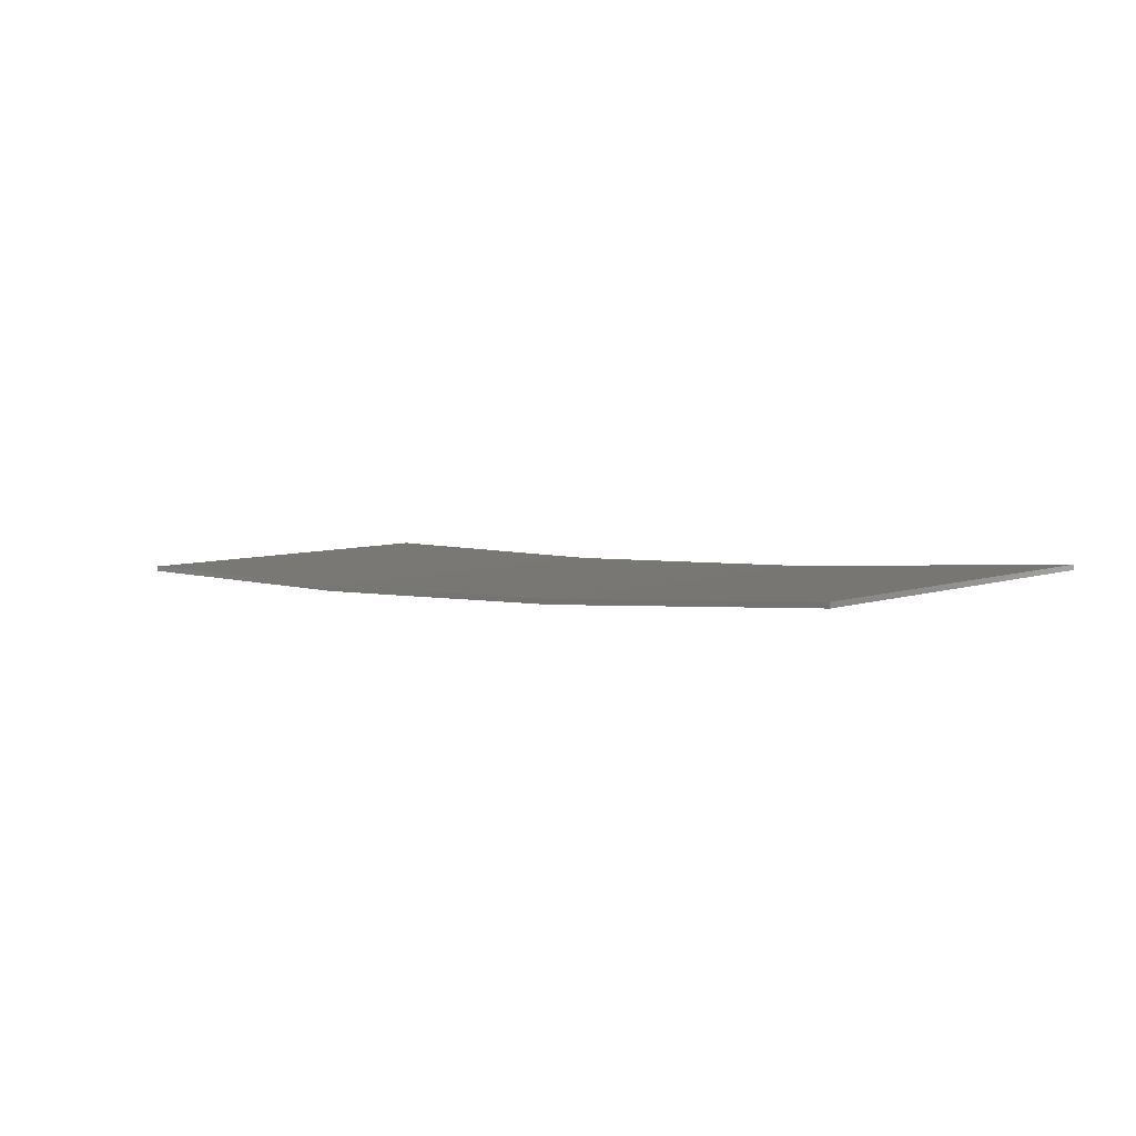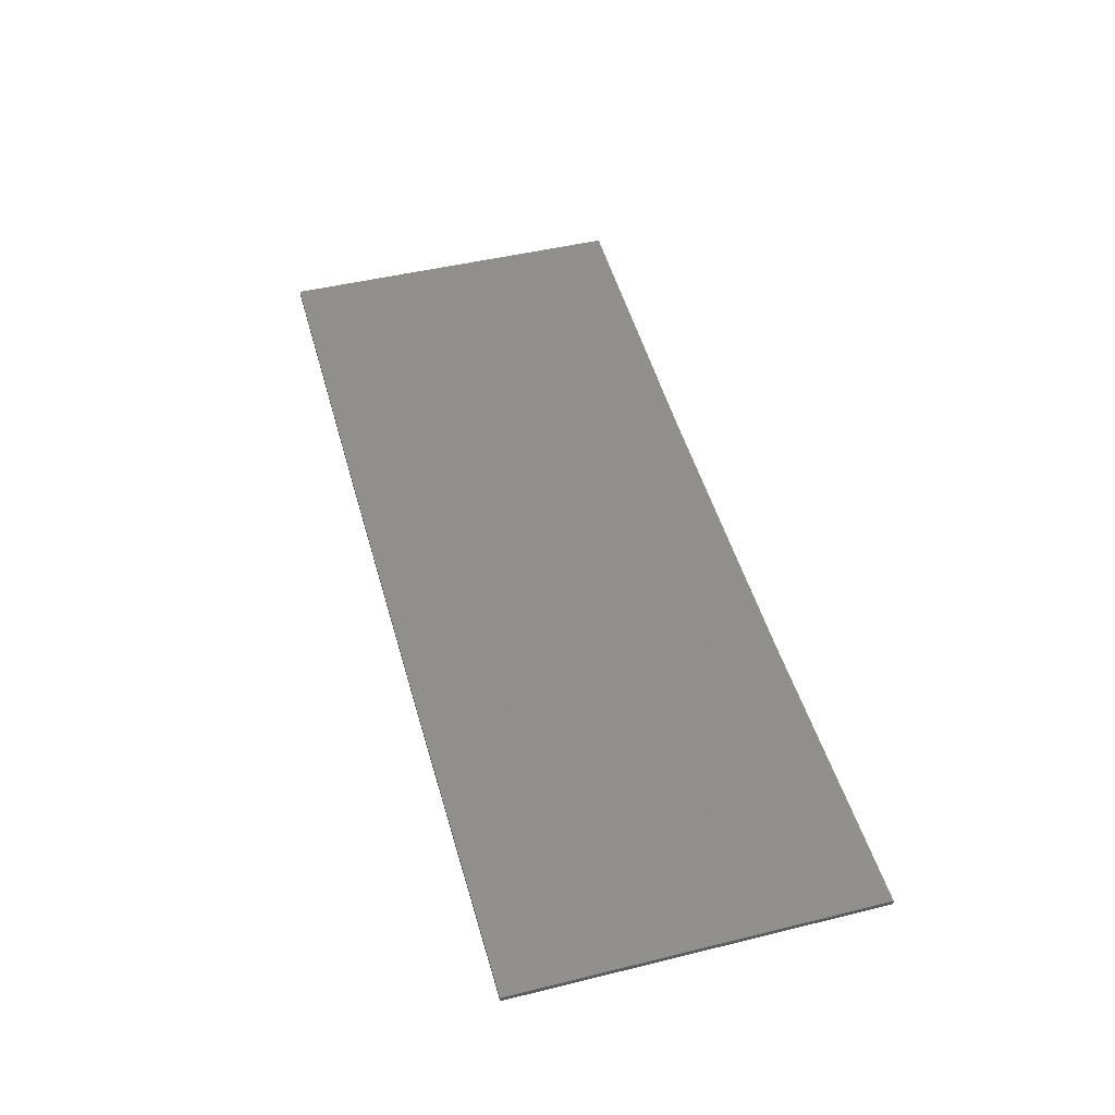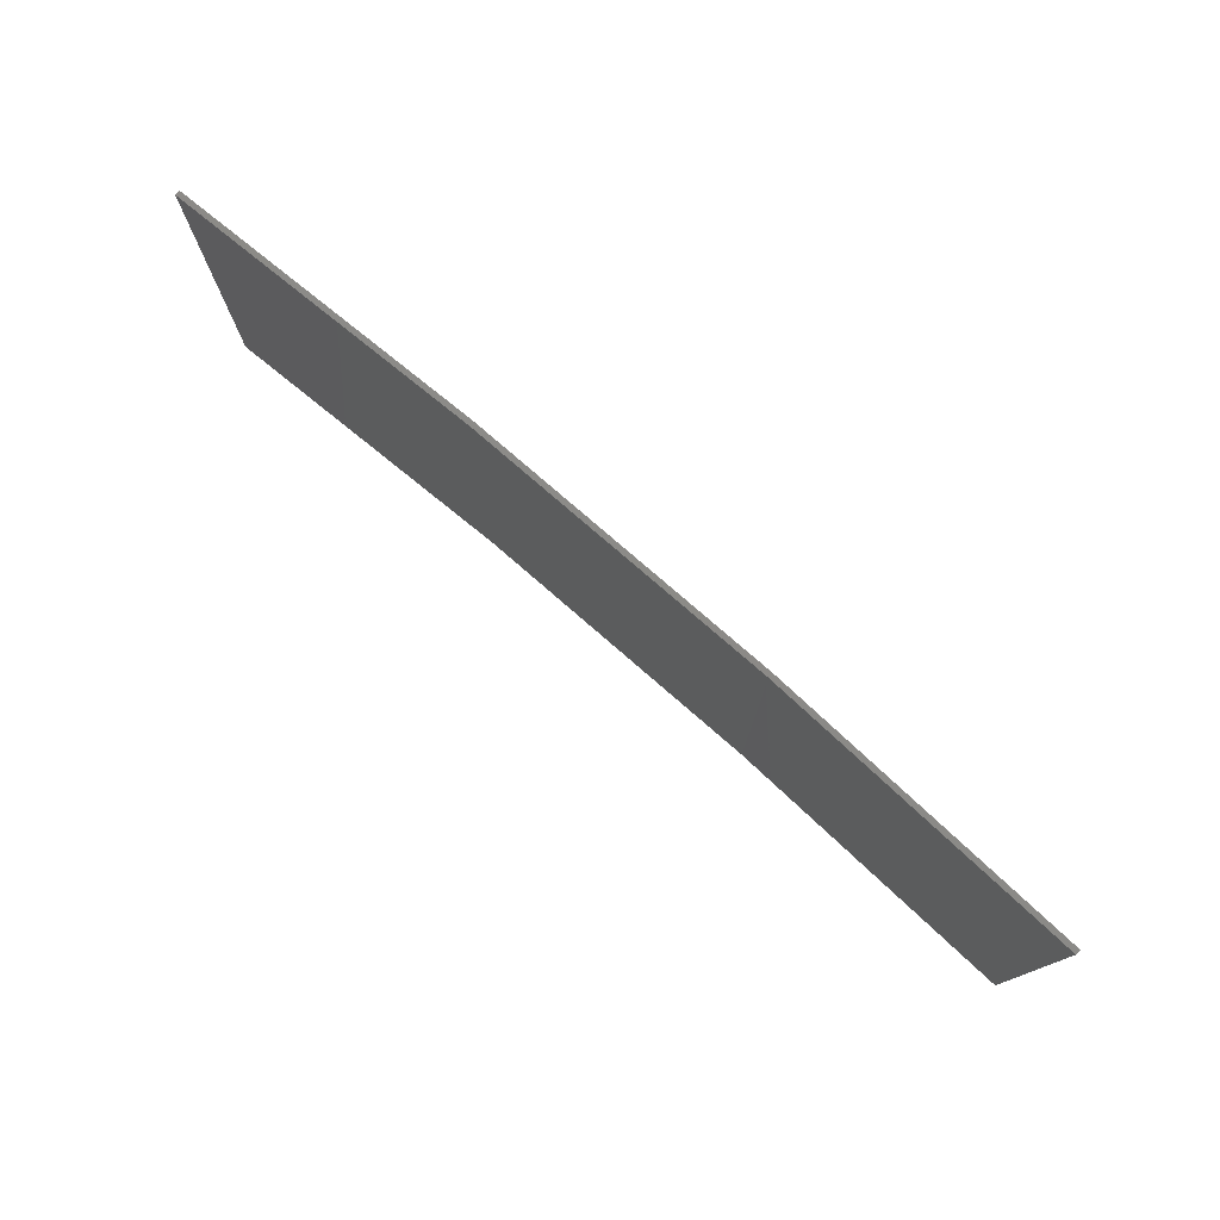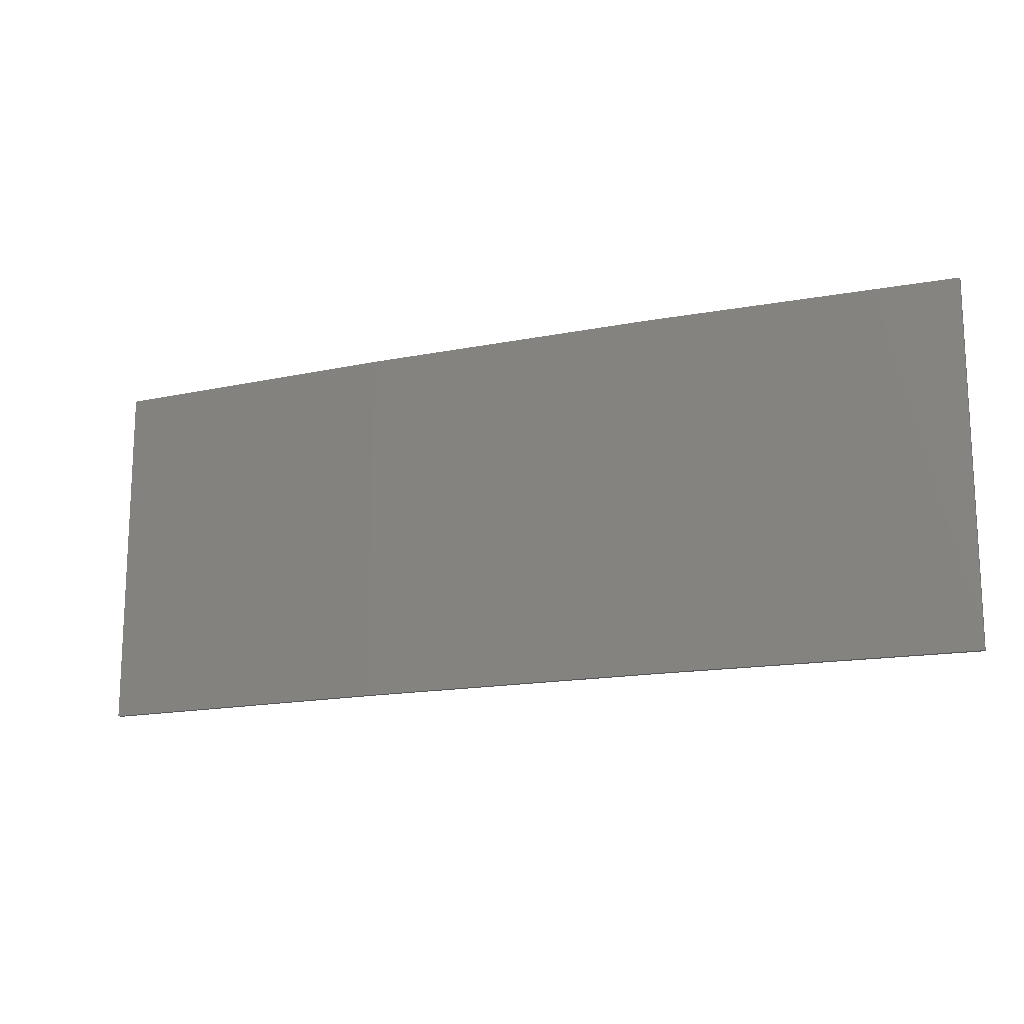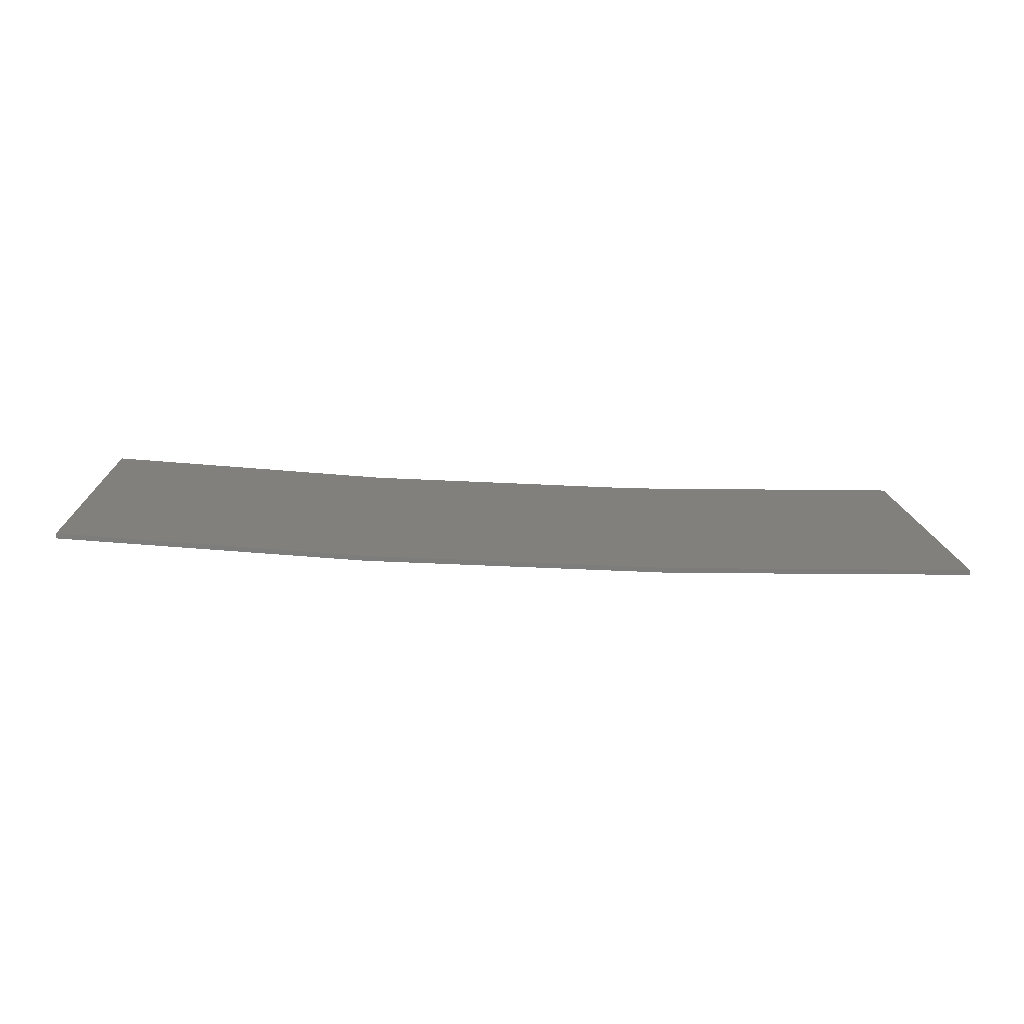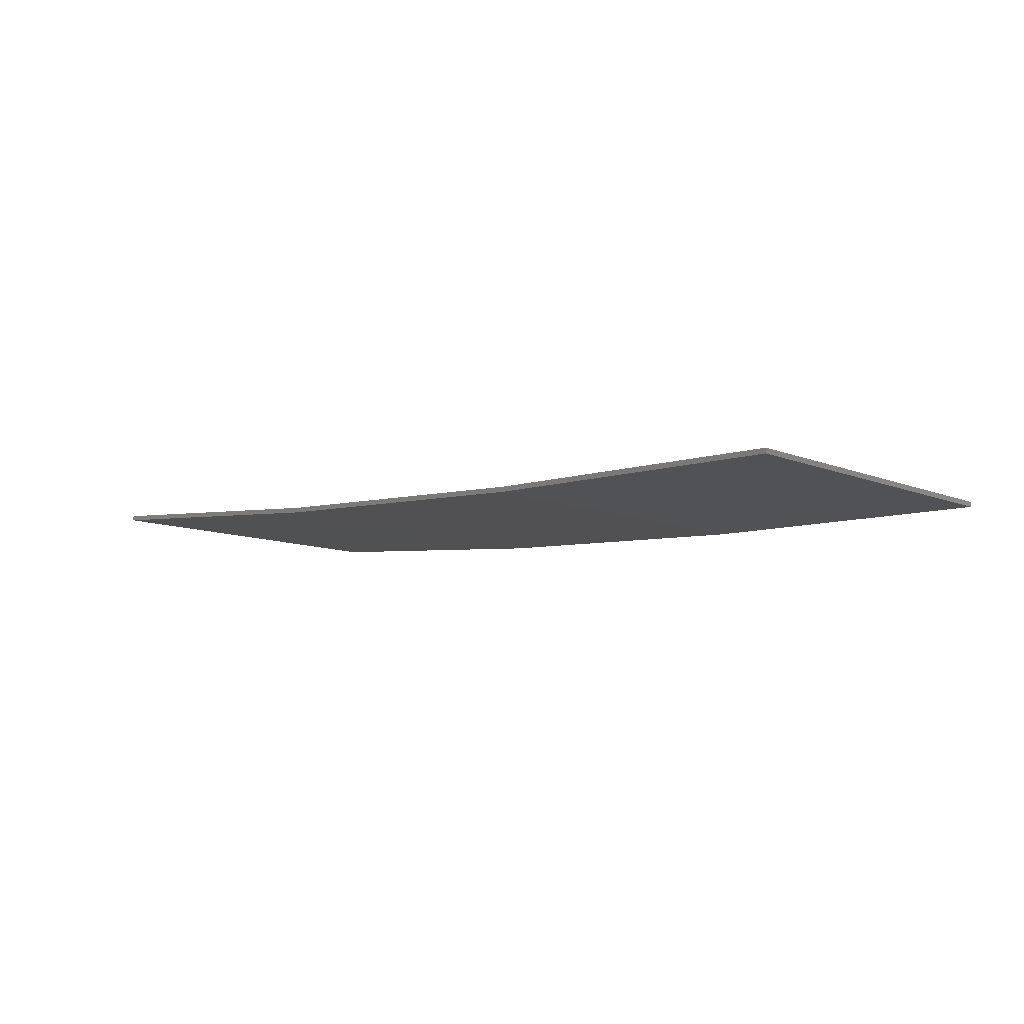
<metadata>
{"format":"stl","ext":"stl","renderer":"f3d","projection":"perspective","resolution":1024,"background":"white","views":[{"elev":6.6,"azim":-135.1,"up":"+Y"},{"elev":46.8,"azim":74.4,"up":"+Y"},{"elev":76.9,"azim":-141.9,"up":"+Z"},{"elev":-15.5,"azim":20.2,"up":"+Z"},{"elev":13.8,"azim":-2.1,"up":"+Y"},{"elev":-9.8,"azim":42.8,"up":"+Y"}]}
</metadata>
<code>
# stl→obj: 16 verts, 28 faces
v -3.671 -4.249 -34.98
v -0.6064 -4.301 -34.98
v -0.6064 -4.301 -31.41
v -3.671 -4.249 -31.41
v -6.733 -4.091 -34.98
v -6.733 -4.091 -31.41
v -9.787 -3.83 -31.41
v -9.787 -3.83 -34.98
v -9.782 -3.781 -31.41
v -9.782 -3.781 -34.98
v -0.6064 -4.251 -31.41
v -3.67 -4.199 -34.98
v -3.67 -4.199 -31.41
v -0.6064 -4.251 -34.98
v -6.73 -4.042 -34.98
v -6.73 -4.042 -31.41
f 1 2 3
f 1 3 4
f 5 4 6
f 5 6 7
f 5 1 4
f 8 5 7
f 8 9 10
f 7 9 8
f 11 12 13
f 14 12 11
f 13 15 16
f 16 15 9
f 12 15 13
f 15 10 9
f 14 3 2
f 11 3 14
f 16 9 7
f 6 16 7
f 13 16 6
f 4 13 6
f 11 13 4
f 3 11 4
f 10 15 8
f 15 5 8
f 15 12 5
f 12 1 5
f 12 14 1
f 14 2 1

</code>
